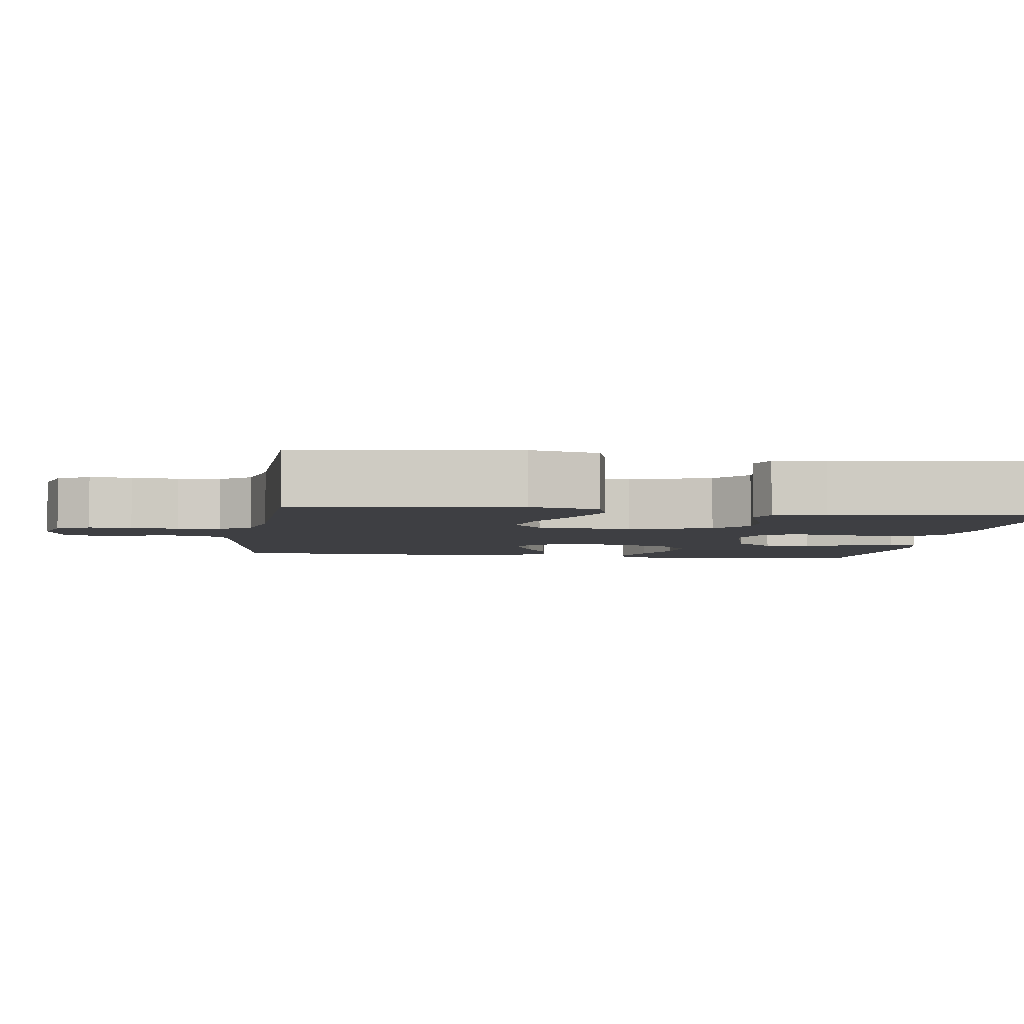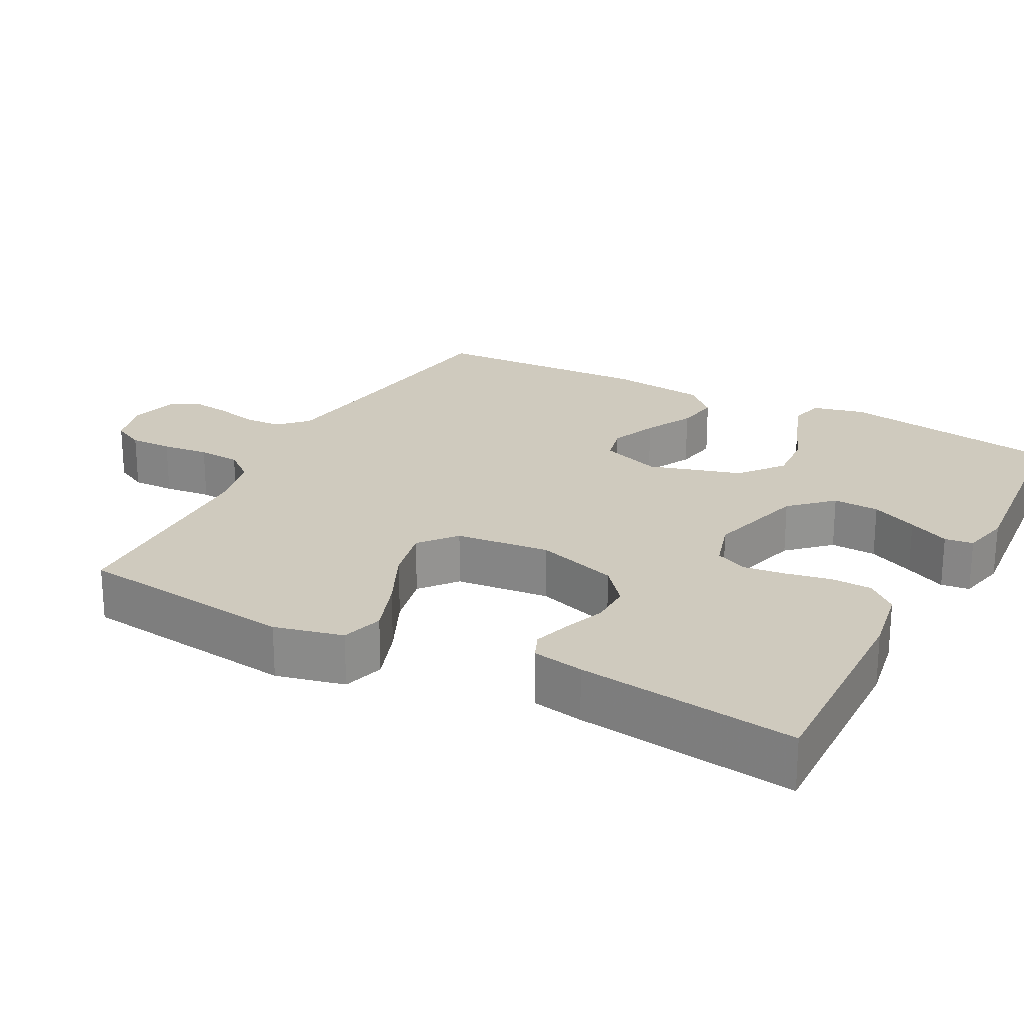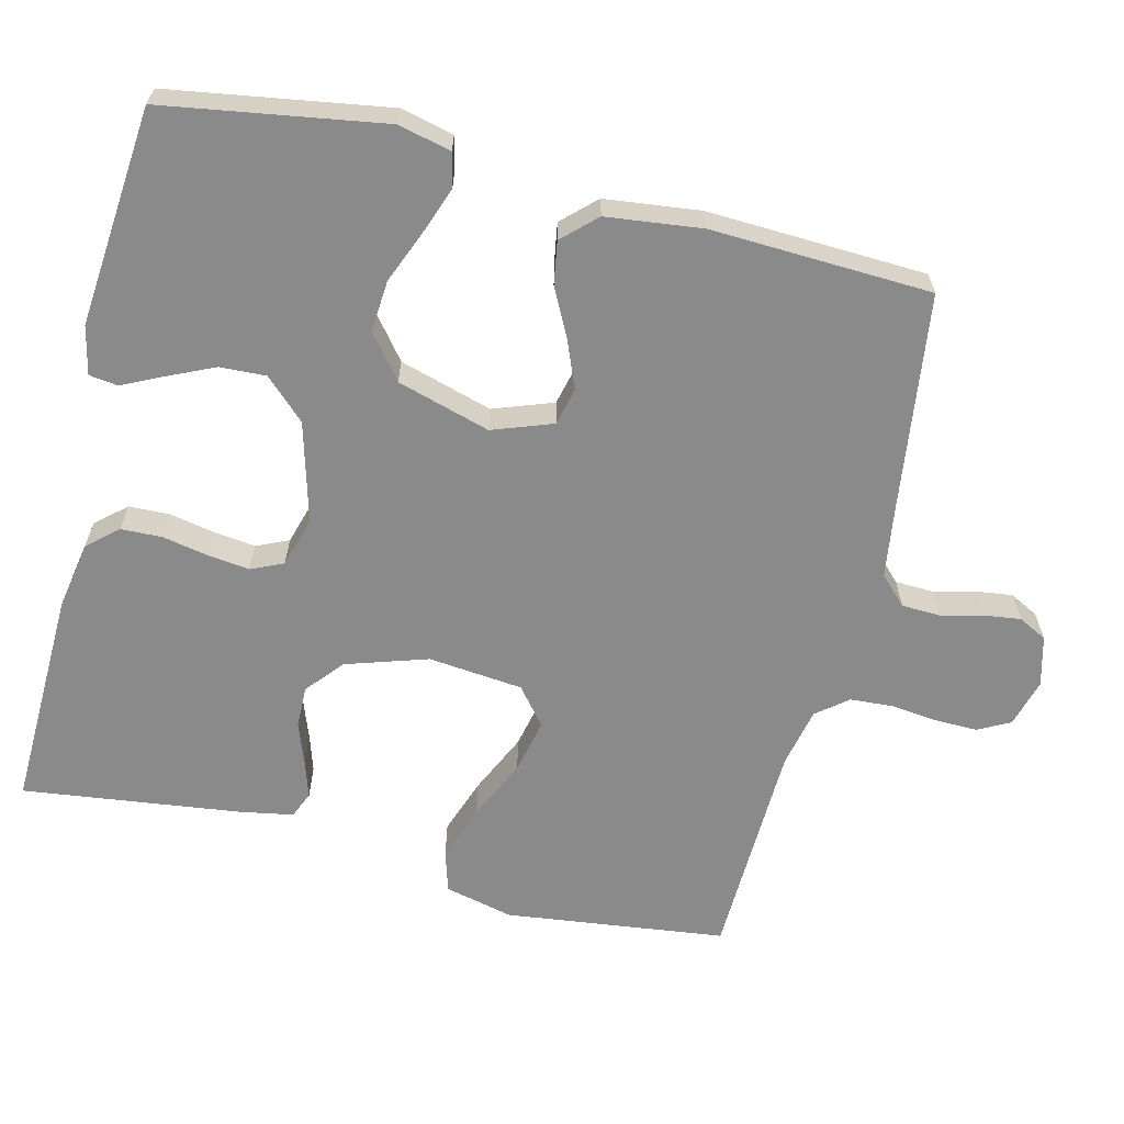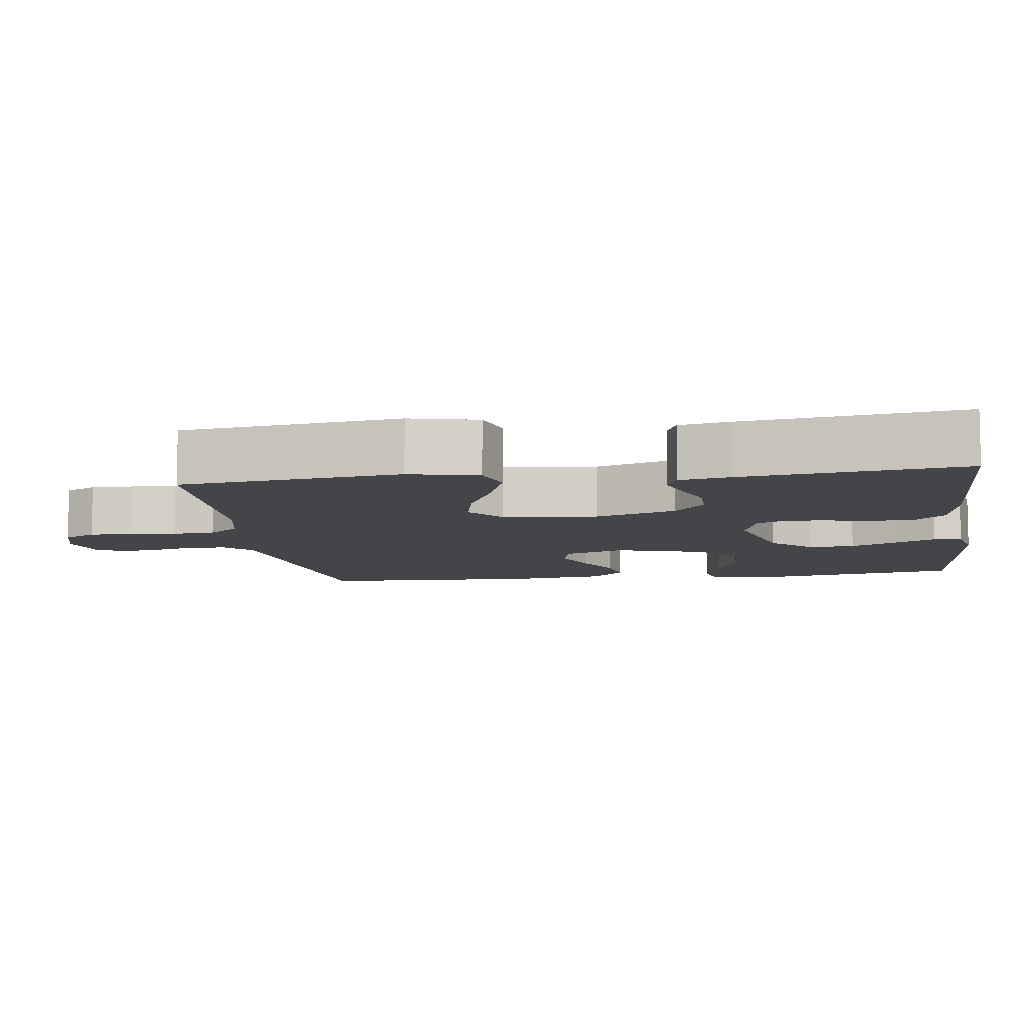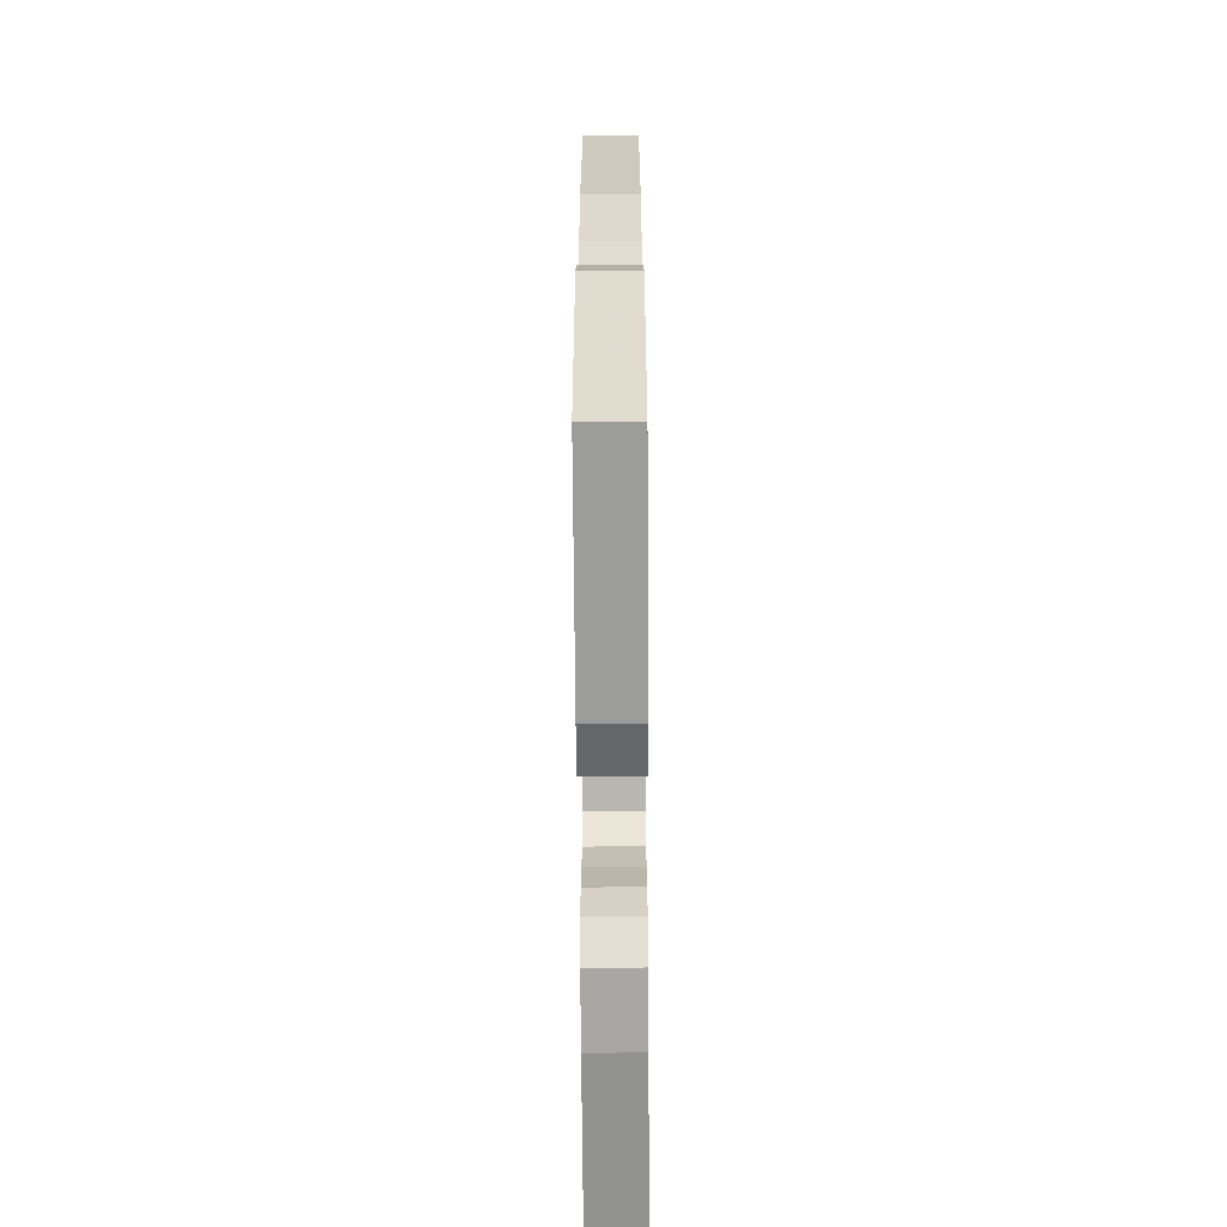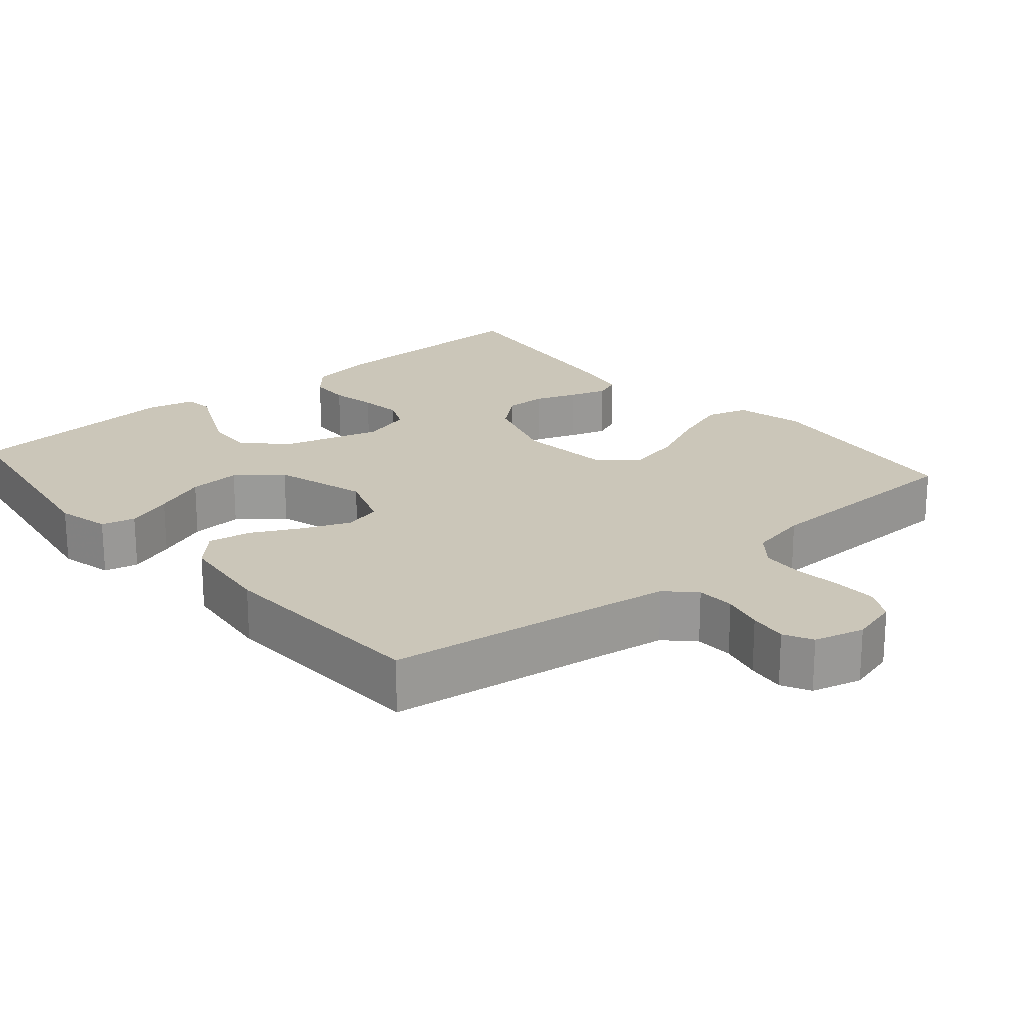
<metadata>
{"format":"obj","ext":"obj","renderer":"f3d","projection":"perspective","resolution":1024,"background":"white","views":[{"elev":-4.3,"azim":81.8,"up":"+Y"},{"elev":23.2,"azim":117.8,"up":"+Y"},{"elev":-63.6,"azim":-104.0,"up":"+Y"},{"elev":-8.8,"azim":97.9,"up":"+Y"},{"elev":-65.0,"azim":-89.6,"up":"+Z"},{"elev":21.0,"azim":-40.7,"up":"+Y"}]}
</metadata>
<code>
v -0.5 0.07 0.5
v -0.2 0.07 0.541
v -0.106 0.07 0.555
v -0.069 0.07 0.592
v -0.067 0.07 0.644
v -0.081 0.07 0.7
v -0.088 0.07 0.752
v -0.068 0.07 0.791
v 0 0.07 0.809
v 0.066 0.07 0.791
v 0.089 0.07 0.747
v 0.088 0.07 0.689
v 0.081 0.07 0.625
v 0.085 0.07 0.567
v 0.119 0.07 0.525
v 0.2 0.07 0.508
v 0.5 0.07 0.5
v 0.538 0.07 0.2
v 0.516 0.07 0.106
v 0.459 0.07 0.089
v 0.382 0.07 0.116
v 0.299 0.07 0.154
v 0.225 0.07 0.17
v 0.175 0.07 0.129
v 0.162 0.07 0
v 0.198 0.07 -0.111
v 0.248 0.07 -0.153
v 0.305 0.07 -0.152
v 0.362 0.07 -0.131
v 0.412 0.07 -0.115
v 0.448 0.07 -0.13
v 0.461 0.07 -0.2
v 0.5 0.07 -0.5
v 0.2 0.07 -0.493
v 0.107 0.07 -0.477
v 0.071 0.07 -0.436
v 0.069 0.07 -0.38
v 0.081 0.07 -0.318
v 0.088 0.07 -0.261
v 0.068 0.07 -0.217
v 0 0.07 -0.197
v -0.136 0.07 -0.235
v -0.188 0.07 -0.29
v -0.185 0.07 -0.353
v -0.156 0.07 -0.416
v -0.129 0.07 -0.472
v -0.134 0.07 -0.511
v -0.2 0.07 -0.526
v -0.5 0.07 -0.5
v -0.549 0.07 -0.2
v -0.532 0.07 -0.128
v -0.486 0.07 -0.117
v -0.422 0.07 -0.14
v -0.35 0.07 -0.169
v -0.279 0.07 -0.174
v -0.22 0.07 -0.127
v -0.183 0.07 0
v -0.213 0.07 0.082
v -0.264 0.07 0.094
v -0.328 0.07 0.068
v -0.394 0.07 0.034
v -0.453 0.07 0.024
v -0.496 0.07 0.069
v -0.512 0.07 0.2
v -0.5 0 0.5
v -0.2 0 0.541
v -0.106 0 0.555
v -0.069 0 0.592
v -0.067 0 0.644
v -0.081 0 0.7
v -0.088 0 0.752
v -0.068 0 0.791
v 0 0 0.809
v 0.066 0 0.791
v 0.089 0 0.747
v 0.088 0 0.689
v 0.081 0 0.625
v 0.085 0 0.567
v 0.119 0 0.525
v 0.2 0 0.508
v 0.5 0 0.5
v 0.538 0 0.2
v 0.516 0 0.106
v 0.459 0 0.089
v 0.382 0 0.116
v 0.299 0 0.154
v 0.225 0 0.17
v 0.175 0 0.129
v 0.162 0 0
v 0.198 0 -0.111
v 0.248 0 -0.153
v 0.305 0 -0.152
v 0.362 0 -0.131
v 0.412 0 -0.115
v 0.448 0 -0.13
v 0.461 0 -0.2
v 0.5 0 -0.5
v 0.2 0 -0.493
v 0.107 0 -0.477
v 0.071 0 -0.436
v 0.069 0 -0.38
v 0.081 0 -0.318
v 0.088 0 -0.261
v 0.068 0 -0.217
v 0 0 -0.197
v -0.136 0 -0.235
v -0.188 0 -0.29
v -0.185 0 -0.353
v -0.156 0 -0.416
v -0.129 0 -0.472
v -0.134 0 -0.511
v -0.2 0 -0.526
v -0.5 0 -0.5
v -0.549 0 -0.2
v -0.532 0 -0.128
v -0.486 0 -0.117
v -0.422 0 -0.14
v -0.35 0 -0.169
v -0.279 0 -0.174
v -0.22 0 -0.127
v -0.183 0 0
v -0.213 0 0.082
v -0.264 0 0.094
v -0.328 0 0.068
v -0.394 0 0.034
v -0.453 0 0.024
v -0.496 0 0.069
v -0.512 0 0.2
f 63 64 1 2
f 60 61 62 63
f 59 60 63 2
f 58 59 2 3
f 57 58 3 4
f 51 52 53 54
f 49 50 51 54
f 49 54 55
f 48 49 55 56
f 45 46 47 48
f 44 45 48
f 43 44 48 56
f 35 36 37 38
f 35 38 39
f 34 35 39
f 33 34 39 40
f 31 32 33 40
f 28 29 30 31
f 19 20 21 22
f 17 18 19 22
f 16 17 22 23
f 15 16 23 24
f 10 11 12 13
f 10 13 14
f 9 10 14
f 8 9 14
f 5 6 7 8
f 5 8 14
f 4 5 14 15
f 42 43 56 57
f 41 42 57 4
f 28 31 40
f 27 28 40 41
f 26 27 41
f 25 26 41 4
f 4 15 24 25
f 66 65 128 127
f 127 126 125 124
f 66 127 124 123
f 67 66 123 122
f 68 67 122 121
f 118 117 116 115
f 118 115 114 113
f 119 118 113
f 120 119 113 112
f 112 111 110 109
f 112 109 108
f 120 112 108 107
f 102 101 100 99
f 103 102 99
f 103 99 98
f 104 103 98 97
f 104 97 96 95
f 95 94 93 92
f 86 85 84 83
f 86 83 82 81
f 87 86 81 80
f 88 87 80 79
f 77 76 75 74
f 78 77 74
f 78 74 73
f 78 73 72
f 72 71 70 69
f 78 72 69
f 79 78 69 68
f 121 120 107 106
f 68 121 106 105
f 104 95 92
f 105 104 92 91
f 105 91 90
f 68 105 90 89
f 89 88 79 68
f 1 65 66 2
f 2 66 67 3
f 3 67 68 4
f 4 68 69 5
f 5 69 70 6
f 6 70 71 7
f 7 71 72 8
f 8 72 73 9
f 9 73 74 10
f 10 74 75 11
f 11 75 76 12
f 12 76 77 13
f 13 77 78 14
f 14 78 79 15
f 15 79 80 16
f 16 80 81 17
f 17 81 82 18
f 18 82 83 19
f 19 83 84 20
f 20 84 85 21
f 21 85 86 22
f 22 86 87 23
f 23 87 88 24
f 24 88 89 25
f 25 89 90 26
f 26 90 91 27
f 27 91 92 28
f 28 92 93 29
f 29 93 94 30
f 30 94 95 31
f 31 95 96 32
f 32 96 97 33
f 33 97 98 34
f 34 98 99 35
f 35 99 100 36
f 36 100 101 37
f 37 101 102 38
f 38 102 103 39
f 39 103 104 40
f 40 104 105 41
f 41 105 106 42
f 42 106 107 43
f 43 107 108 44
f 44 108 109 45
f 45 109 110 46
f 46 110 111 47
f 47 111 112 48
f 48 112 113 49
f 49 113 114 50
f 50 114 115 51
f 51 115 116 52
f 52 116 117 53
f 53 117 118 54
f 54 118 119 55
f 55 119 120 56
f 56 120 121 57
f 57 121 122 58
f 58 122 123 59
f 59 123 124 60
f 60 124 125 61
f 61 125 126 62
f 62 126 127 63
f 63 127 128 64
f 64 128 65 1

</code>
